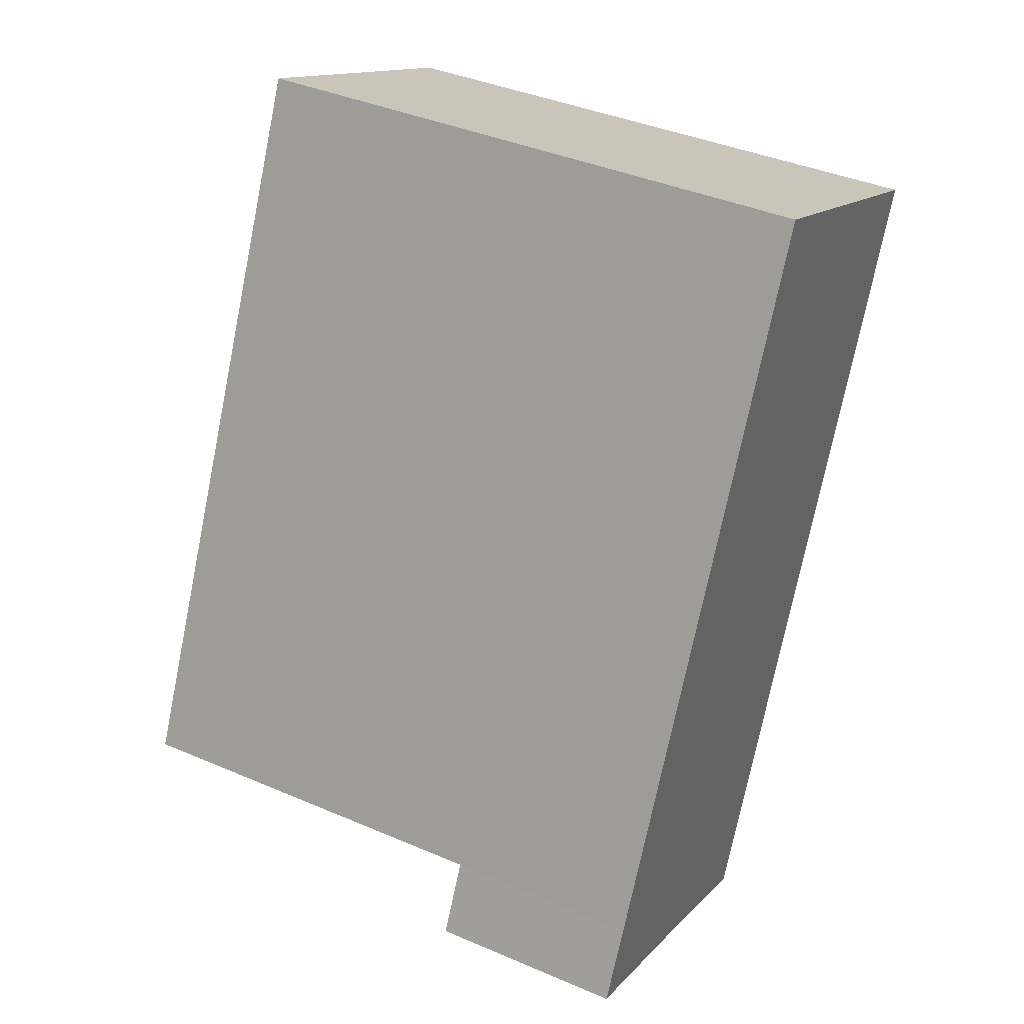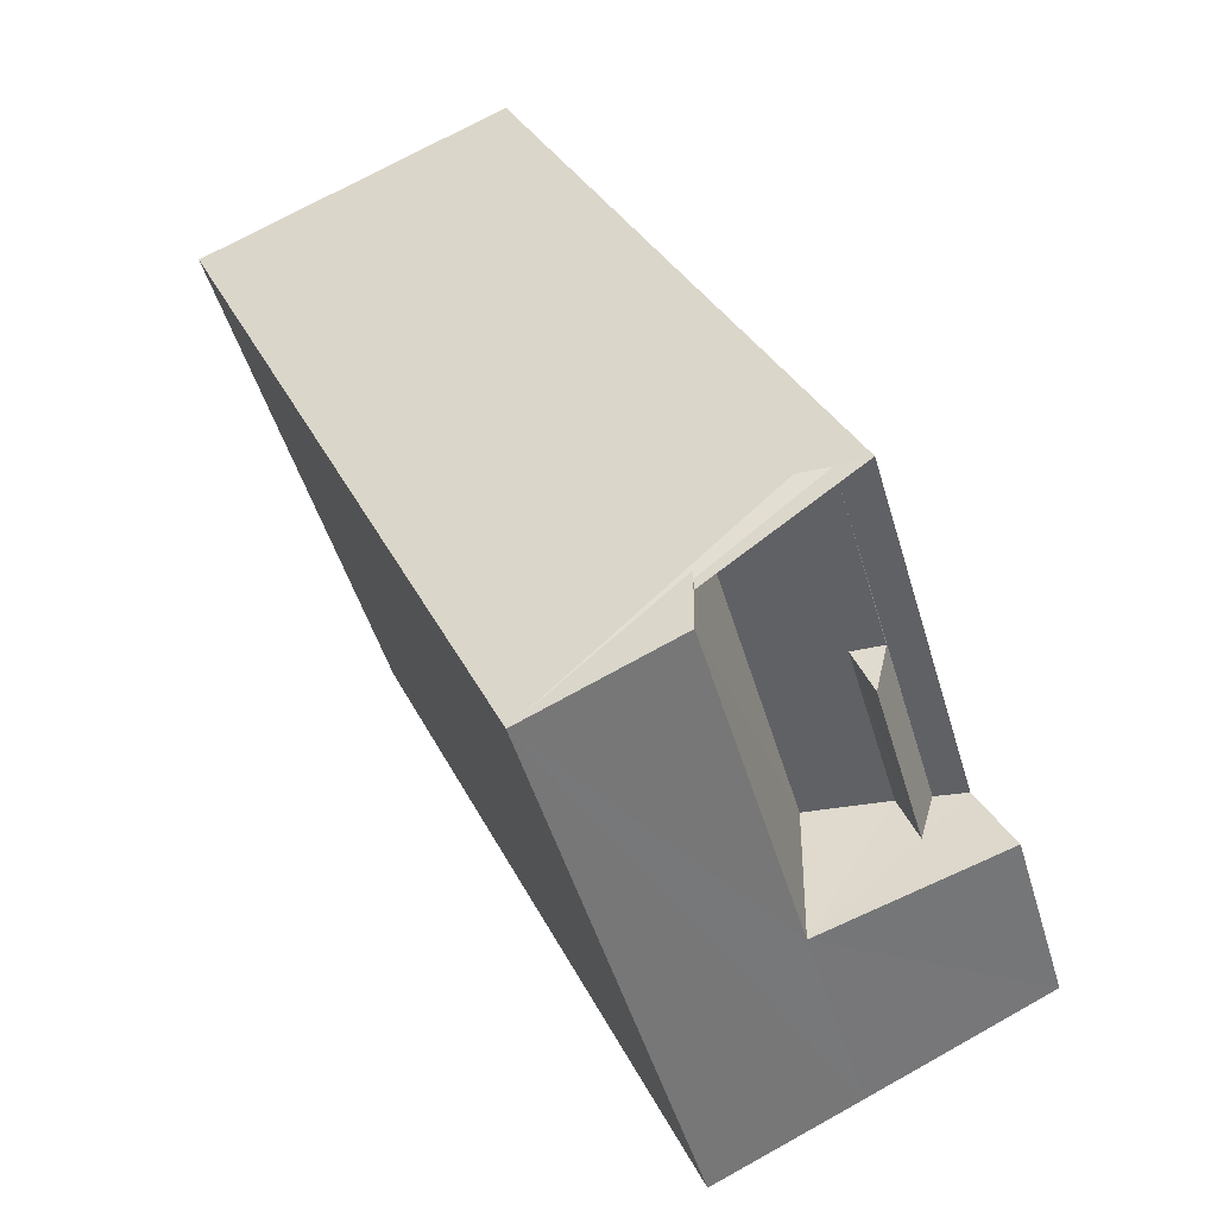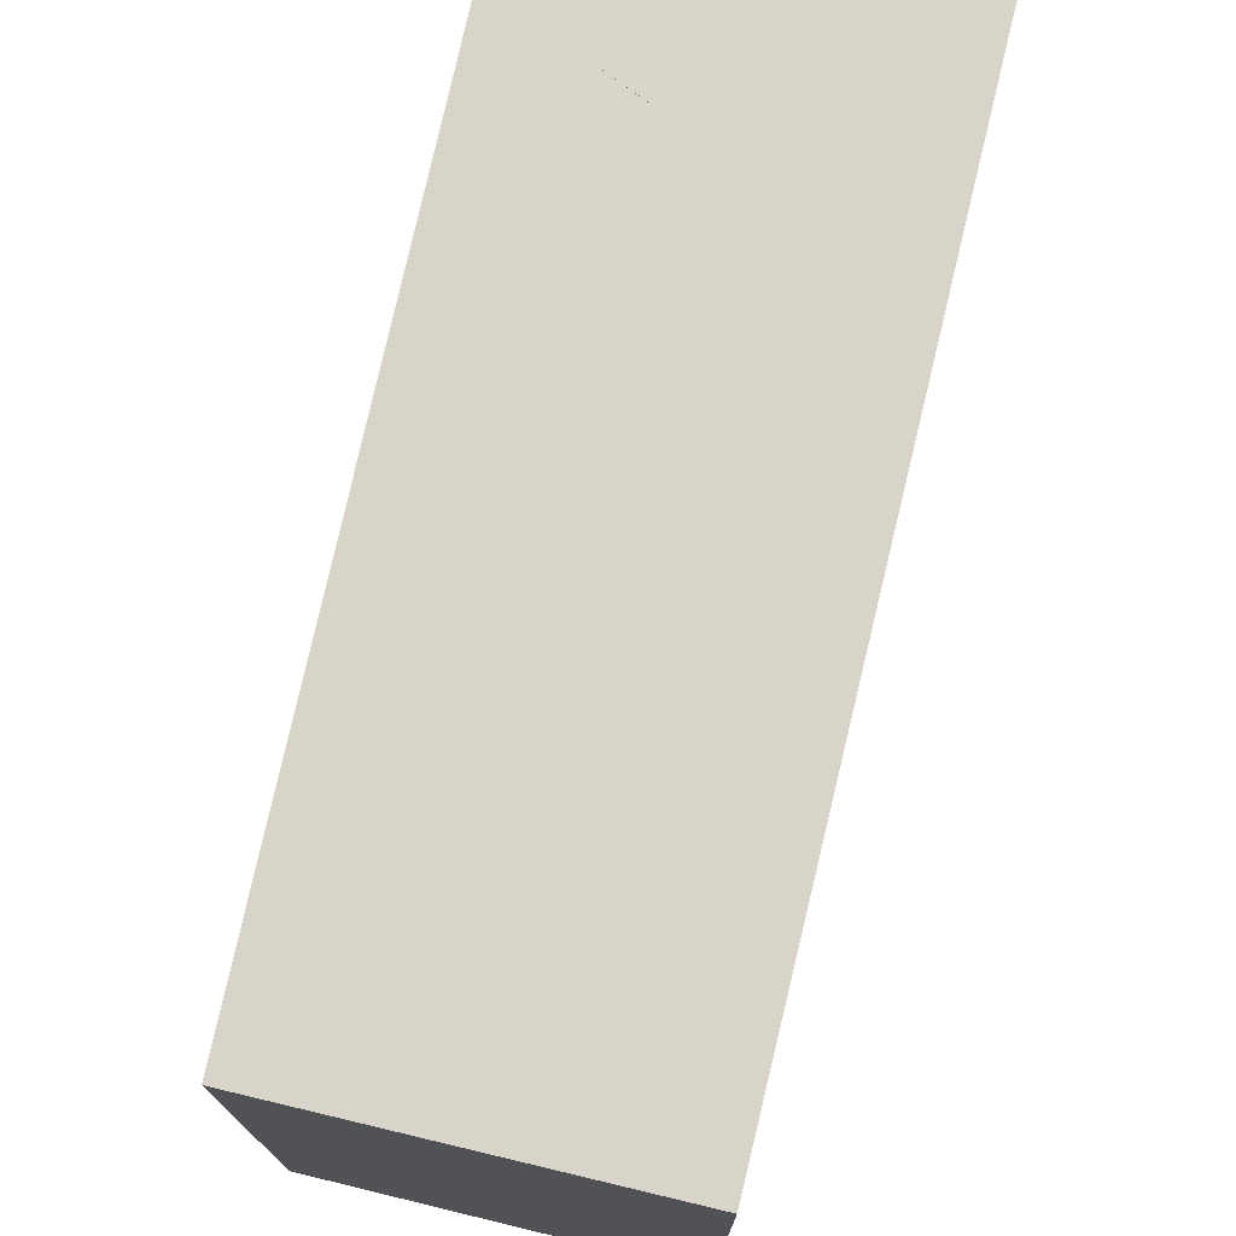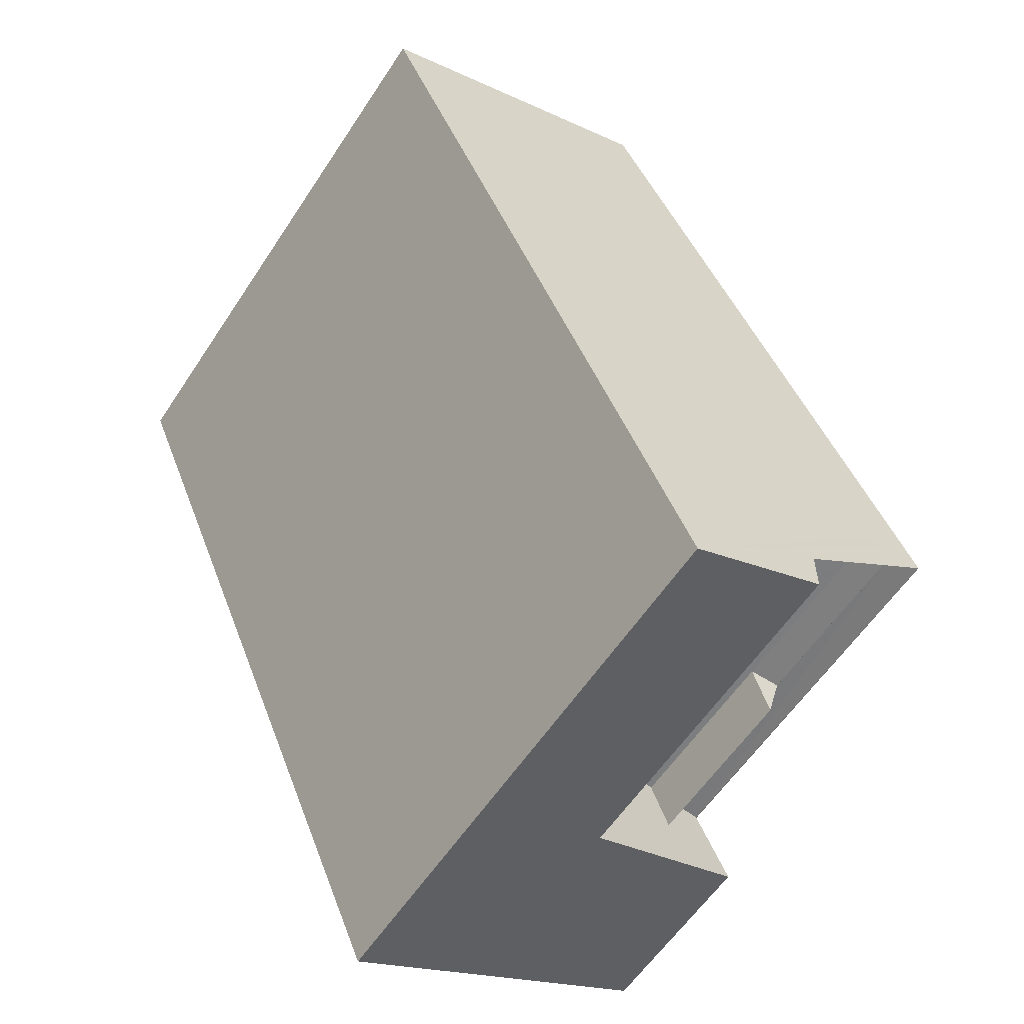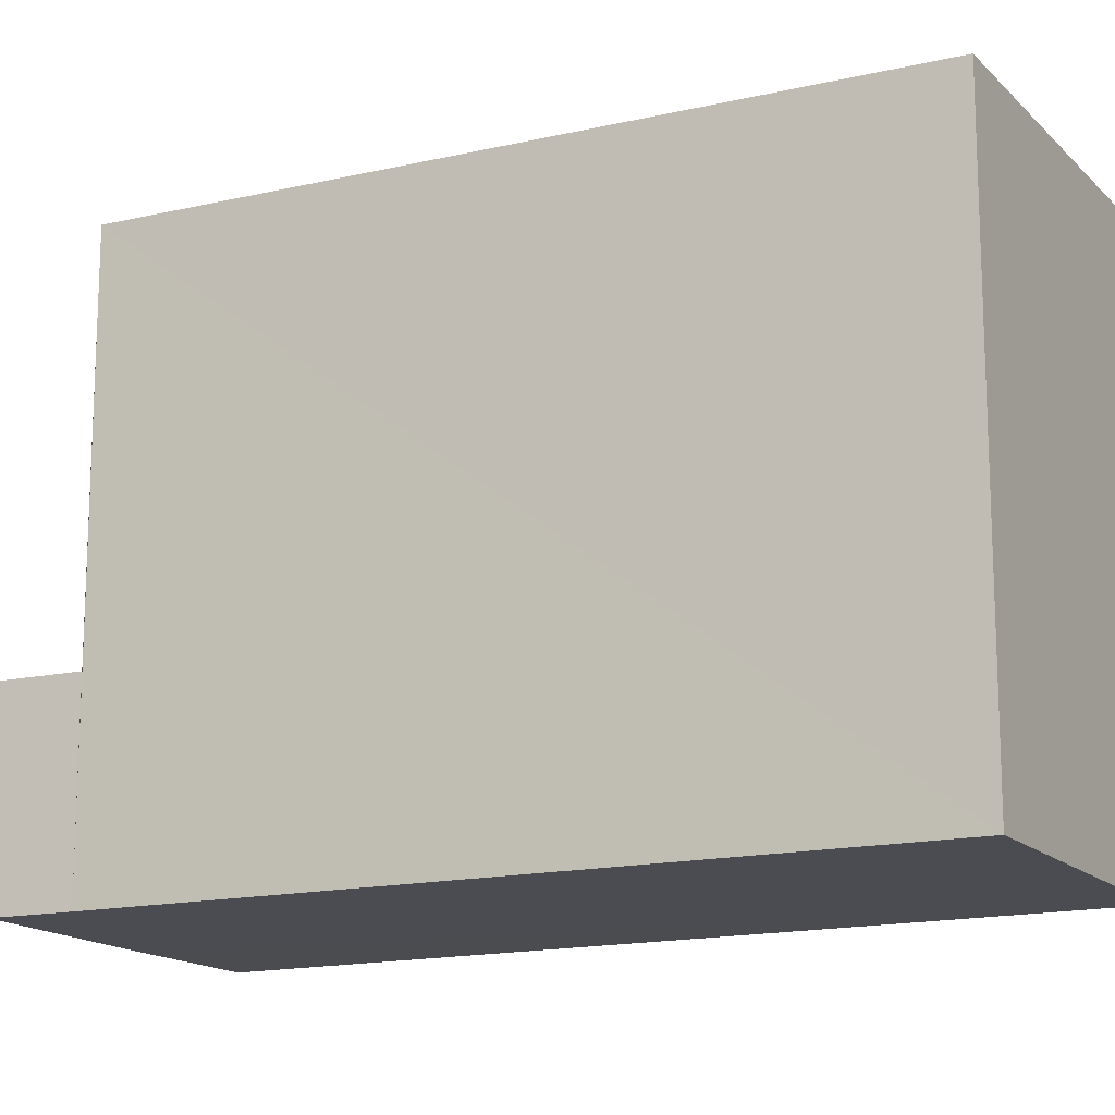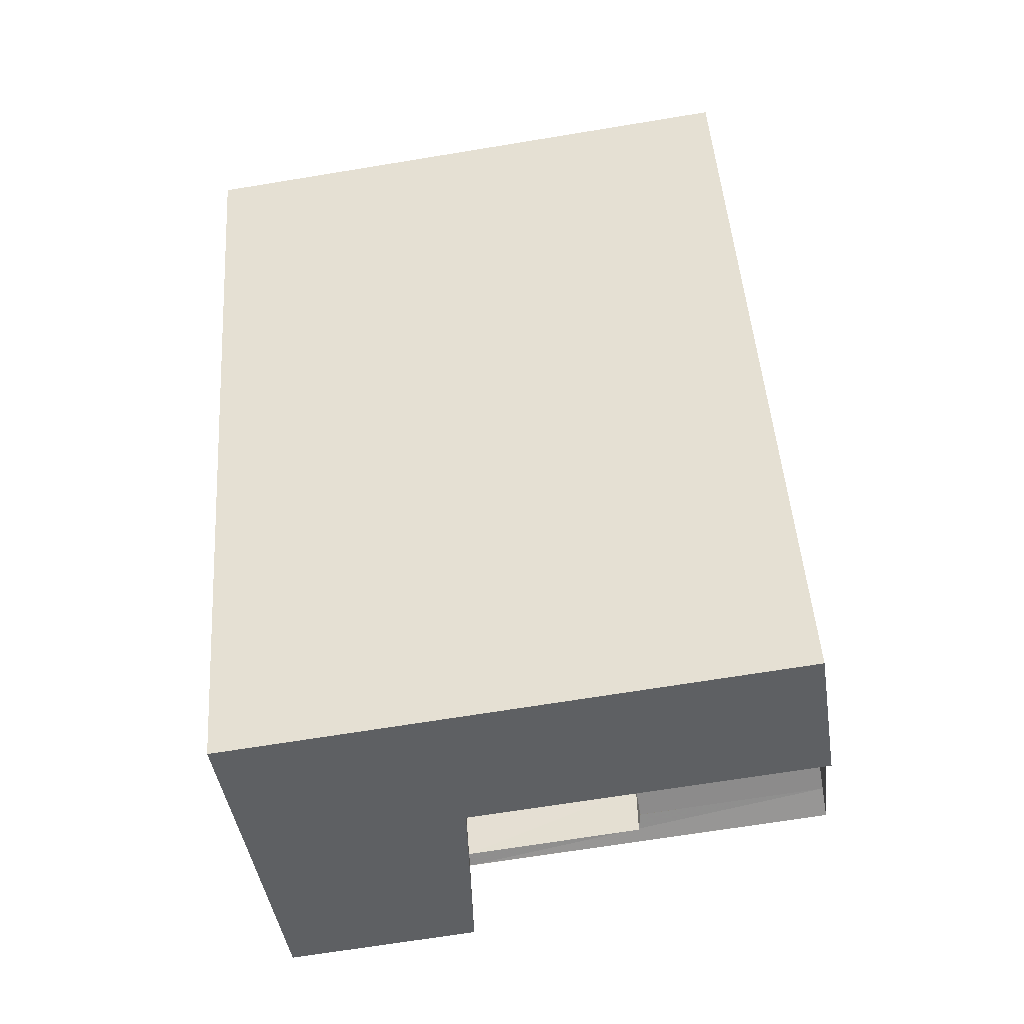
<metadata>
{"format":"obj","ext":"obj","renderer":"f3d","projection":"perspective","resolution":1024,"background":"white","views":[{"elev":40.0,"azim":117.8,"up":"+Y"},{"elev":-49.0,"azim":16.3,"up":"+Y"},{"elev":75.3,"azim":-142.5,"up":"+Z"},{"elev":-58.8,"azim":-33.2,"up":"+Y"},{"elev":-15.4,"azim":141.6,"up":"+Z"},{"elev":-67.2,"azim":-80.6,"up":"+Y"}]}
</metadata>
<code>
v 8.479e+04 4.465e+05 0.719
v 8.479e+04 4.465e+05 0.719
v 8.478e+04 4.465e+05 0.719
v 8.479e+04 4.465e+05 0.719
v 8.479e+04 4.465e+05 0.719
v 8.479e+04 4.465e+05 0.719
v 8.479e+04 4.465e+05 6.605
v 8.479e+04 4.465e+05 3.816
v 8.479e+04 4.465e+05 3.821
v 8.479e+04 4.465e+05 6.572
v 8.479e+04 4.465e+05 3.76
v 8.479e+04 4.465e+05 6.608
v 8.479e+04 4.465e+05 9.599
v 8.479e+04 4.465e+05 9.597
v 8.479e+04 4.465e+05 9.566
v 8.478e+04 4.465e+05 9.588
v 8.479e+04 4.465e+05 9.622
v 8.479e+04 4.465e+05 3.699
v 8.479e+04 4.465e+05 3.703
v 8.479e+04 4.465e+05 9.596
v 8.479e+04 4.465e+05 9.612
v 8.479e+04 4.465e+05 4.082
v 8.479e+04 4.465e+05 3.962
v 8.479e+04 4.465e+05 9.602
f 1 2 3 4 5 6
f 7 8 9 10
f 10 9 11 12
f 13 7 12 14
f 15 4 3 16
f 16 3 2 17
f 18 6 5 19
f 20 19 5 4 15
f 21 22 23 24
f 24 23 8 7 13
f 14 12 11 19 20
f 17 2 1 22 21
f 22 1 6 18
f 12 7 10
f 17 21 24 13 14 20 15 16
f 22 18 19 11 9 8 23

</code>
